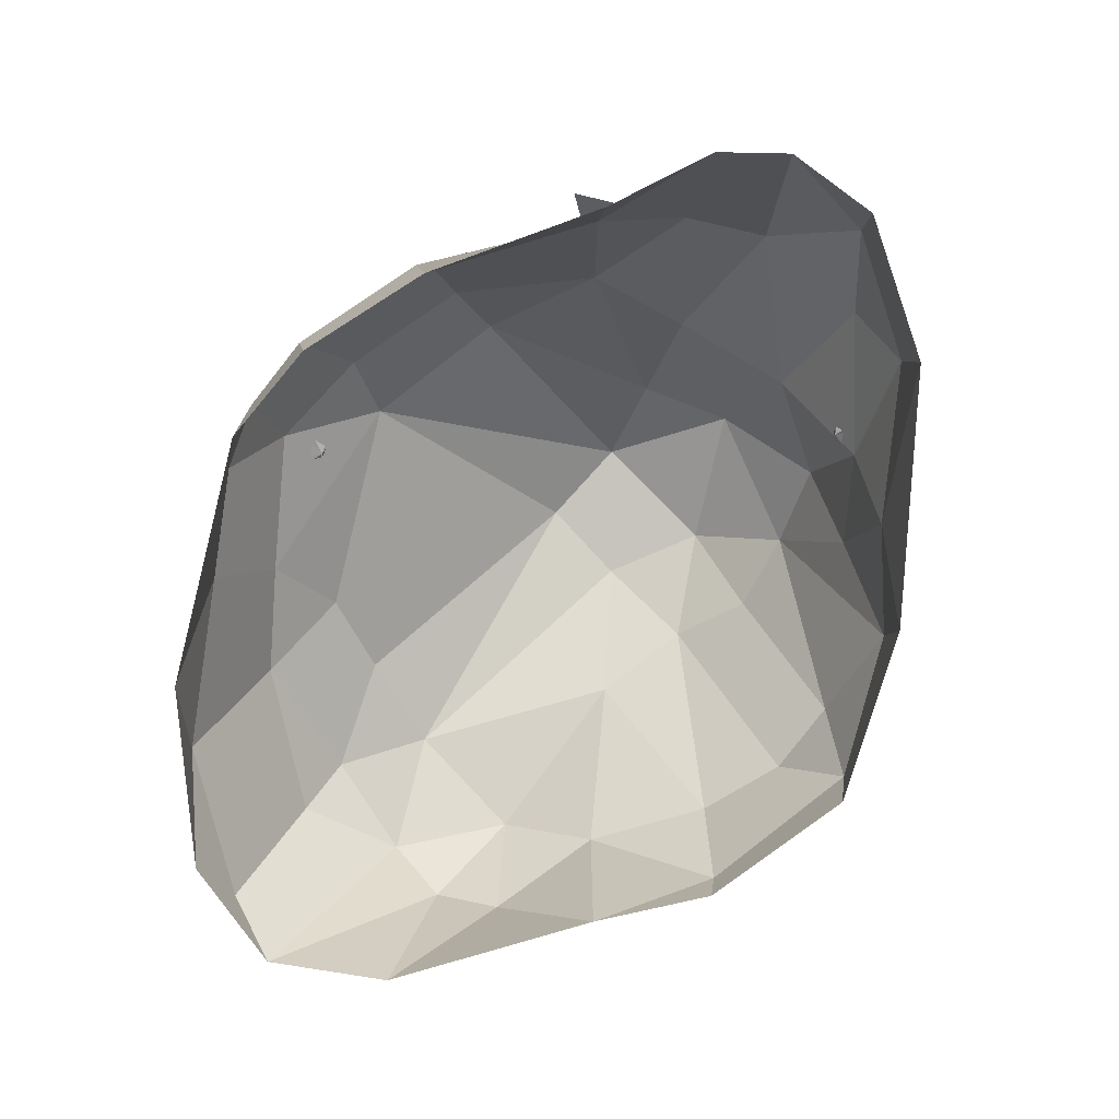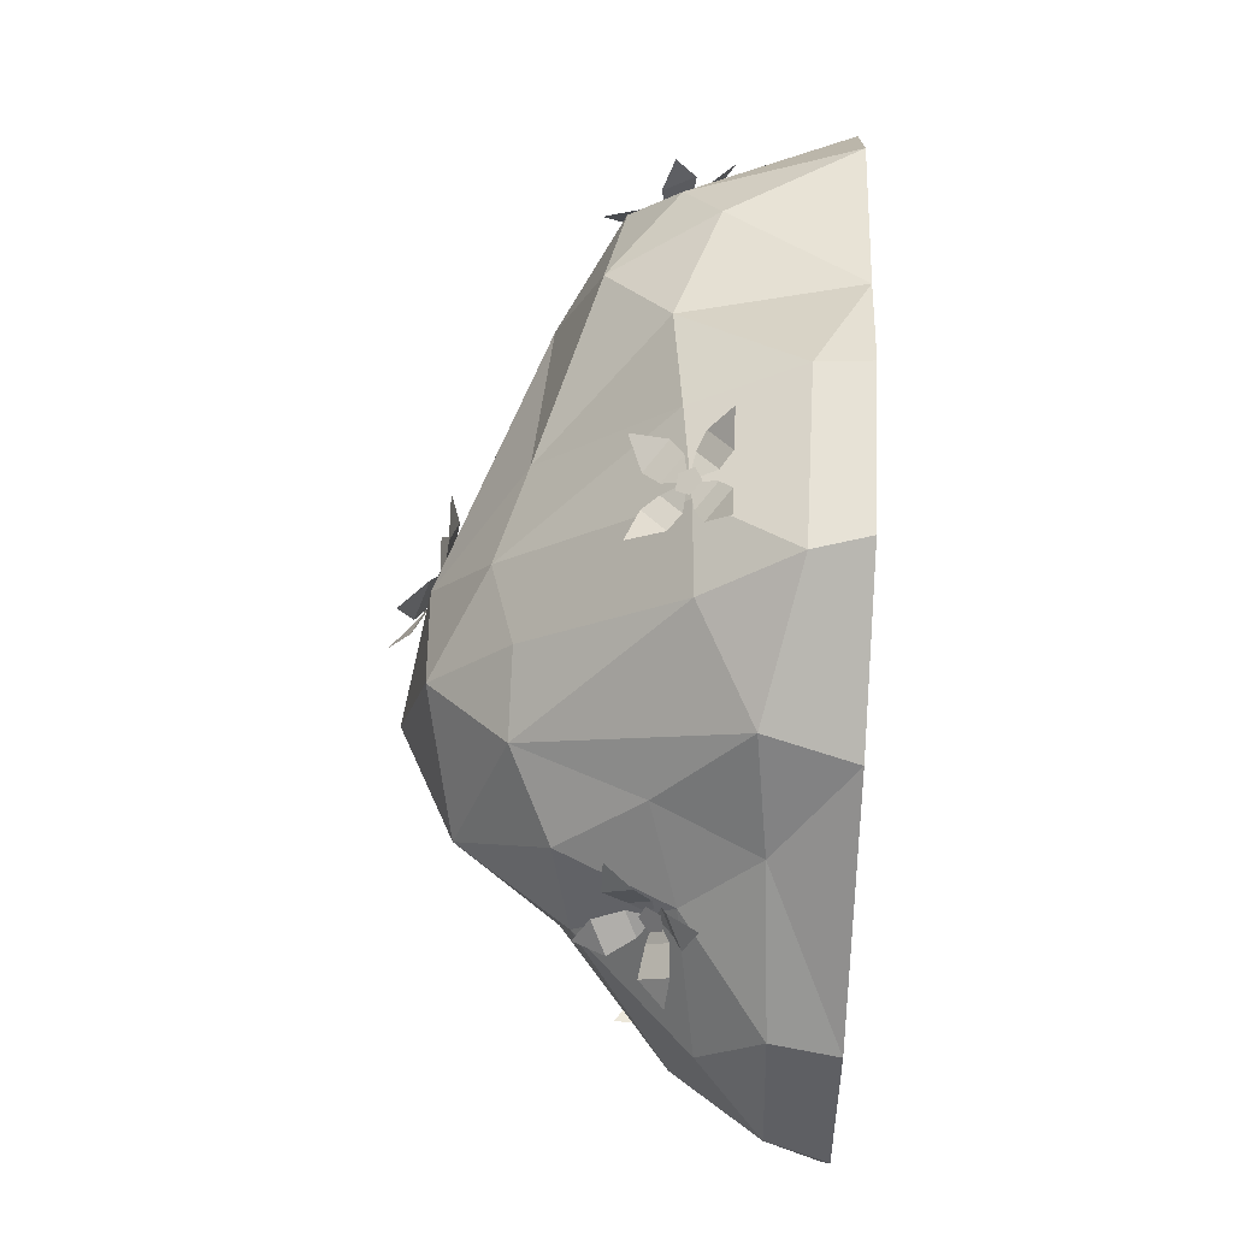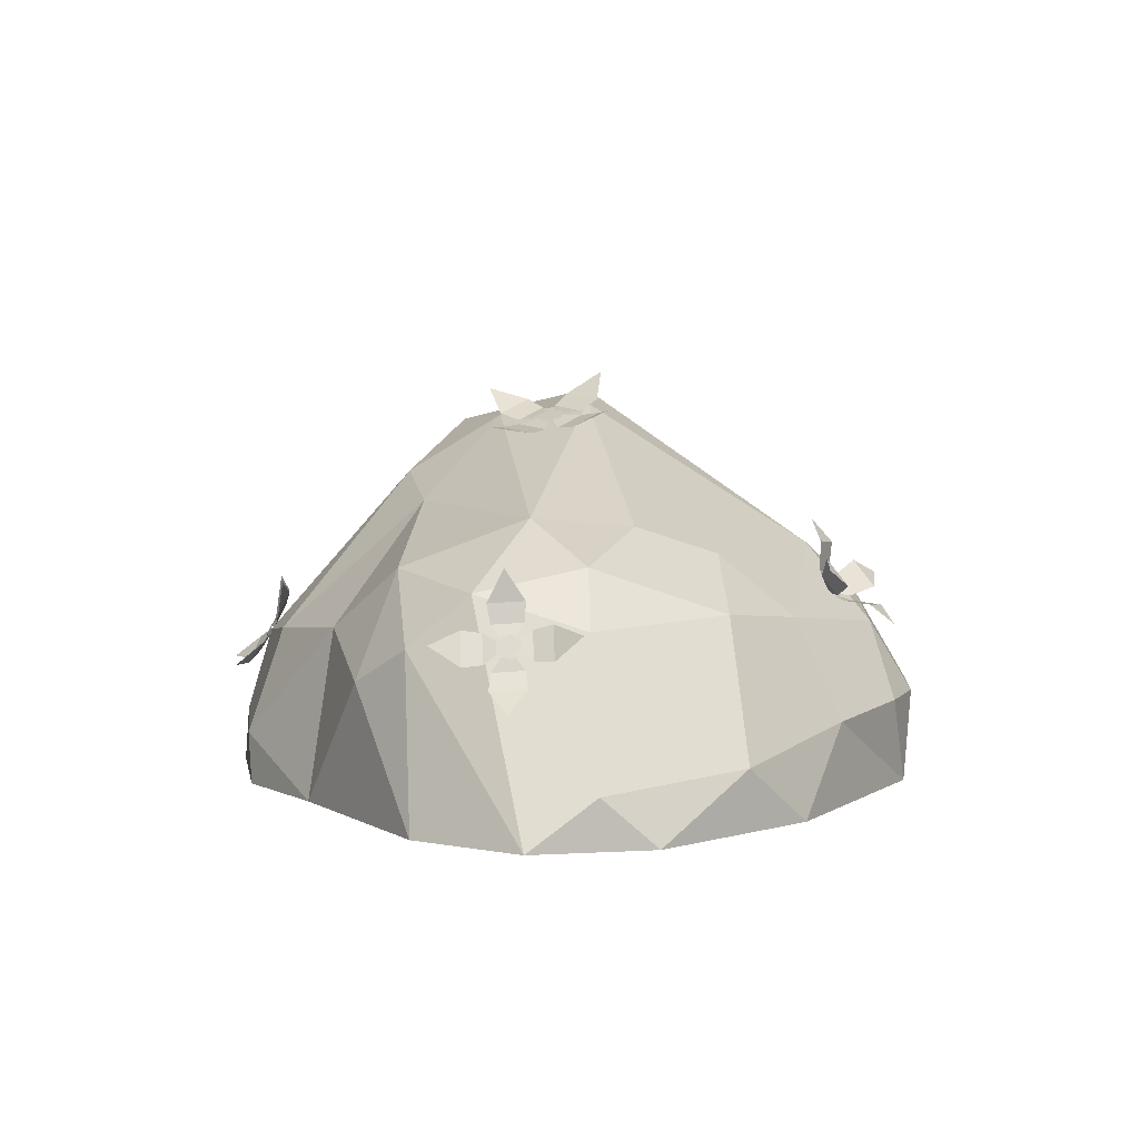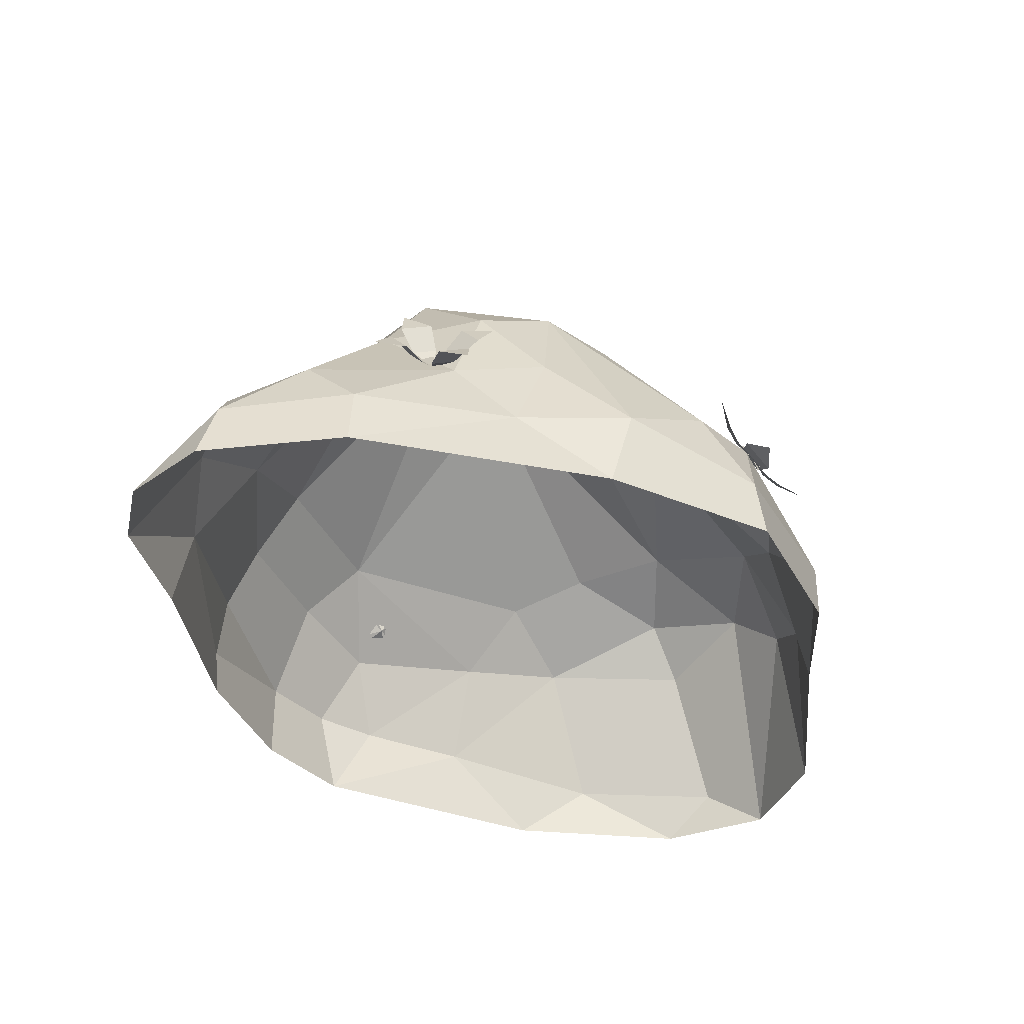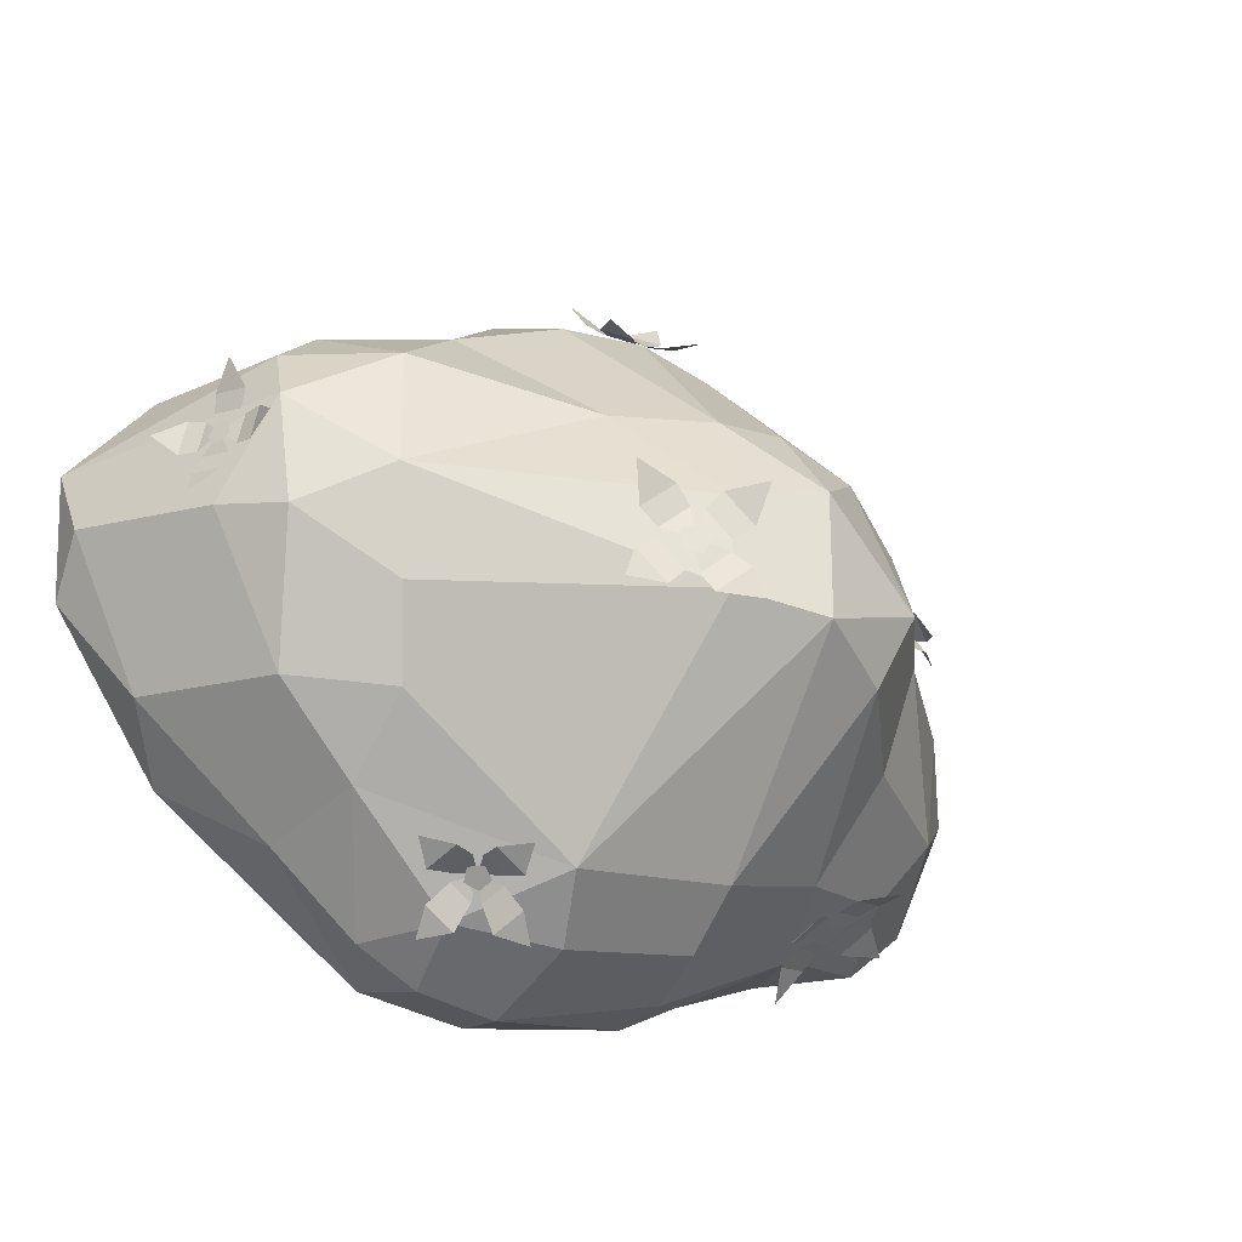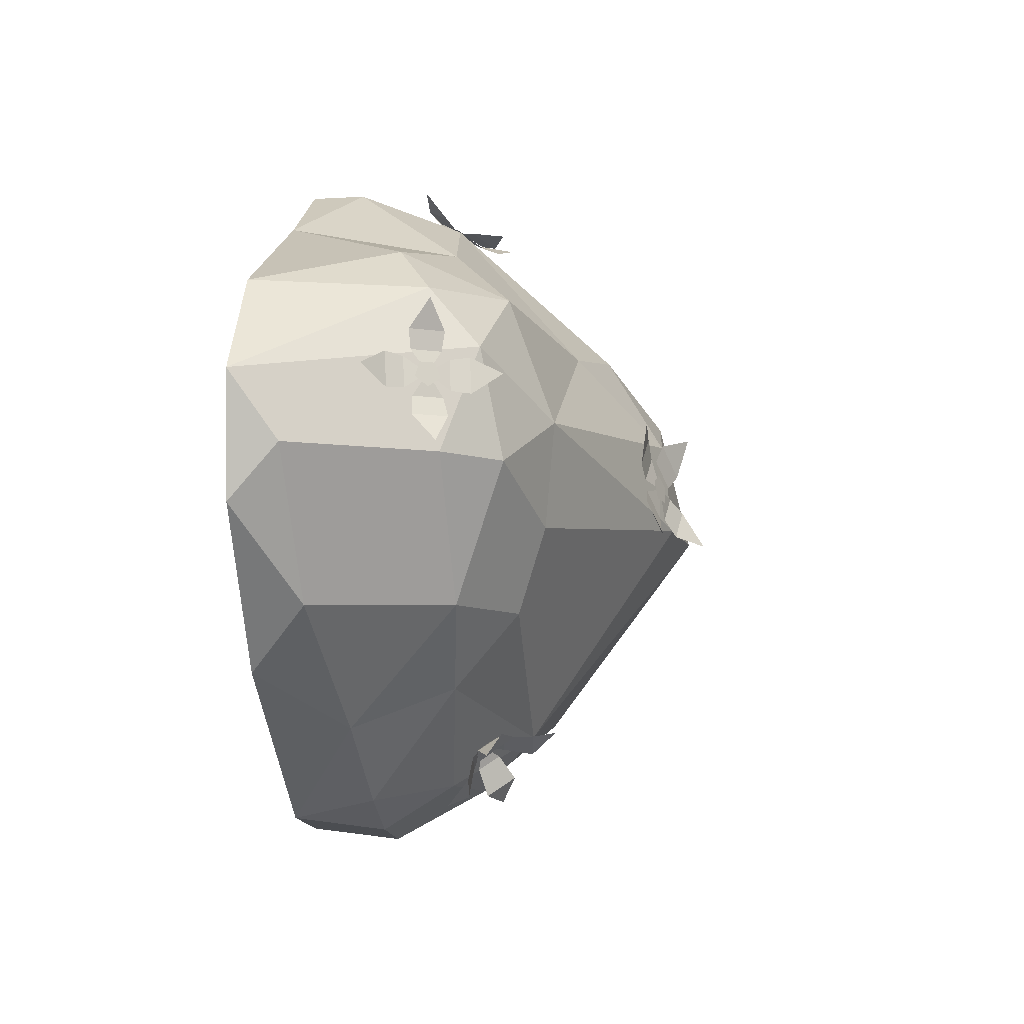
<metadata>
{"format":"obj","ext":"obj","renderer":"f3d","projection":"perspective","resolution":1024,"background":"white","views":[{"elev":-79.7,"azim":-143.0,"up":"+Y"},{"elev":61.6,"azim":-87.2,"up":"+Z"},{"elev":4.5,"azim":79.8,"up":"+Y"},{"elev":-37.6,"azim":-64.3,"up":"+Y"},{"elev":-18.6,"azim":151.1,"up":"+Z"},{"elev":-0.9,"azim":96.2,"up":"+Z"}]}
</metadata>
<code>
g FlowerBush_b_l_02
v -1.138 0.281 -1.173
v -0.979 0.3661 -1.186
v -1.026 0.2429 -1.309
v -1.133 0.482 -1.06
v -1.156 0.3519 -1.106
v -1.02 0.4249 -1.117
v -1.356 0.4558 -1.006
v -1.289 0.3171 -1.101
v -1.467 0.348 -1.099
v -1.26 0.4823 -1.002
v -1.203 0.3633 -1.083
v -1.135 0.6918 -0.9648
v -1.294 0.6067 -0.9516
v -1.287 0.7863 -0.9397
v -1.105 0.6028 -0.9964
v -1.241 0.5298 -0.9851
v -0.917 0.5169 -1.132
v -0.9836 0.6556 -1.037
v -0.8456 0.6812 -1.15
v -1 0.4724 -1.1
v -1.057 0.5914 -1.019
v -1.077 0.5134 -1.069
v -1.094 0.443 -1.098
v -1.168 0.4265 -1.08
v -1.197 0.4867 -1.039
v -1.14 0.5404 -1.032
v 0.6119 0.7956 -1.048
v 0.604 0.7535 -1.097
v 0.5456 0.7636 -1.123
v 0.5175 0.8119 -1.09
v 0.5584 0.8317 -1.044
v 0.6236 0.7217 -1.275
v 0.7432 0.7334 -1.189
v 0.7394 0.6472 -1.298
v 0.556 0.7722 -1.062
v 0.5651 0.7352 -1.165
v 0.6549 0.7439 -1.1
v 0.4349 0.8993 -1.209
v 0.4995 0.7885 -1.284
v 0.3768 0.8423 -1.323
v 0.4824 0.8368 -1.111
v 0.5309 0.7536 -1.167
v 0.5916 0.9936 -1.014
v 0.472 0.9819 -1.101
v 0.4851 1.084 -1.006
v 0.5824 0.8683 -1.017
v 0.4927 0.8595 -1.082
v 0.7802 0.816 -1.08
v 0.7157 0.9268 -1.006
v 0.8477 0.8884 -0.9817
v 0.6651 0.7667 -1.07
v 0.6167 0.8499 -1.014
v -0.1004 1.618 -0.04398
v 0.04146 1.593 -0.1529
v -0.08494 1.715 -0.195
v 0.0807 1.524 0.0633
v -0.04535 1.564 0.01848
v 0.07632 1.543 -0.07494
v -0.03444 1.531 0.2629
v -0.131 1.592 0.1234
v -0.1737 1.641 0.2914
v 0.02781 1.503 0.1908
v -0.05498 1.556 0.0712
v 0.2681 1.448 0.1746
v 0.1262 1.473 0.2835
v 0.2931 1.473 0.3513
v 0.2001 1.464 0.1039
v 0.07841 1.485 0.1973
v 0.2021 1.535 -0.1323
v 0.2986 1.474 0.007177
v 0.3819 1.546 -0.1352
v 0.1269 1.525 -0.06845
v 0.2097 1.472 0.05118
v 0.1331 1.515 0.02309
v 0.06299 1.543 0.001893
v 0.01737 1.544 0.06557
v 0.05927 1.518 0.1261
v 0.1308 1.499 0.09986
v 1.49 0.836 0.5452
v 1.527 0.8466 0.4012
v 1.501 0.9695 0.4808
v 1.581 0.682 0.4799
v 1.514 0.7584 0.5347
v 1.545 0.7675 0.4111
v 1.579 0.6072 0.6548
v 1.511 0.7397 0.6473
v 1.563 0.6895 0.7775
v 1.579 0.6145 0.5732
v 1.521 0.7281 0.5668
v 1.686 0.5356 0.4187
v 1.649 0.525 0.5627
v 1.767 0.4507 0.51
v 1.632 0.5976 0.4207
v 1.601 0.5886 0.5442
v 1.597 0.7644 0.3092
v 1.665 0.6319 0.3166
v 1.705 0.7308 0.2133
v 1.567 0.7416 0.3821
v 1.626 0.628 0.3885
v 1.594 0.6859 0.4267
v 1.561 0.7297 0.4608
v 1.555 0.7076 0.5213
v 1.585 0.6501 0.5245
v 1.609 0.6367 0.4661
v -0.3471 0.6565 1.233
v -0.2406 0.7486 1.185
v -0.3775 0.8003 1.211
v -0.1715 0.5924 1.268
v -0.2835 0.6063 1.245
v -0.1922 0.6854 1.203
v -0.2448 0.4432 1.361
v -0.3488 0.5335 1.304
v -0.3824 0.443 1.417
v -0.1948 0.4901 1.316
v -0.284 0.5676 1.267
v 0.003495 0.5366 1.318
v -0.103 0.4445 1.366
v 0.02976 0.4466 1.433
v -0.05882 0.5696 1.276
v -0.1502 0.4905 1.318
v -0.0988 0.7499 1.19
v 0.005185 0.6596 1.247
v 0.03468 0.8039 1.227
v -0.1475 0.6858 1.205
v -0.05829 0.6083 1.254
v -0.1322 0.6264 1.25
v -0.1959 0.6346 1.243
v -0.2259 0.5844 1.27
v -0.1807 0.5452 1.295
v -0.1228 0.5712 1.283
v -1.295 0.6759 0.2643
v -1.311 0.7006 0.2069
v -1.355 0.6612 0.1801
v -1.365 0.612 0.2209
v -1.328 0.6211 0.2729
v -1.426 0.8091 0.1159
v -1.329 0.8676 0.2109
v -1.367 0.9338 0.09419
v -1.31 0.6392 0.2164
v -1.366 0.7036 0.1479
v -1.293 0.7475 0.2192
v -1.531 0.5813 0.2083
v -1.508 0.6938 0.1148
v -1.606 0.5971 0.09117
v -1.406 0.5873 0.2178
v -1.389 0.6718 0.1476
v -1.384 0.6034 0.4303
v -1.482 0.5449 0.3353
v -1.46 0.4908 0.4622
v -1.319 0.6212 0.3241
v -1.392 0.5773 0.2528
v -1.279 0.8312 0.3379
v -1.302 0.7186 0.4313
v -1.222 0.8275 0.4652
v -1.279 0.7375 0.2542
v -1.297 0.653 0.3244
v 1.95 -0.02689 0.4788
v 1.935 -0.0287 -0.02622
v 1.512 -0.02791 -0.6946
v 1.941 0.1717 0.2003
v 1.611 0.7331 0.1731
v 1.594 -0.02856 0.8507
v 1.691 0.2176 -0.4213
v 1.346 0.7621 -0.4277
v 1.363 0.6548 0.8391
v 1.428 0.8684 0.5949
v -0.4127 -0.02801 1.377
v 0.2693 -0.02799 1.378
v 0.7374 -0.02745 1.169
v -0.4674 0.1943 1.359
v -0.2361 0.5766 1.263
v -1.03 -0.02738 0.9241
v 0.2466 0.1895 1.388
v 0.1498 0.6204 1.233
v -0.9616 0.329 0.9948
v -0.5574 0.5568 1.168
v -1.058 0.6793 0.6358
v -1.934 -0.02859 -0.5314
v -1.742 -0.02816 0.07048
v -1.879 0.219 -0.4795
v -1.679 0.4849 -0.1846
v -1.261 0.9464 -0.0659
v -1.815 -0.02446 -0.9144
v -1.572 -0.0255 -1.106
v -1.7 0.2369 0.06248
v -1.321 0.5677 0.3269
v -1.57 0.5691 -0.6667
v -1.344 0.5142 -0.936
v 0.2247 -0.0279 -1.471
v -0.356 -0.02806 -1.422
v -1.098 -0.03309 -1.193
v 0.2726 0.3556 -1.506
v 0.19 0.7385 -1.297
v 0.6709 -0.02799 -1.368
v -0.3301 0.2143 -1.469
v -0.36 0.4766 -1.412
v -0.3545 0.7415 -1.268
v -1.034 0.3458 -1.156
v 0.5952 0.3493 -1.422
v 0.8377 0.341 -1.269
v 1.174 0.3055 -0.9371
v 1.031 0.7162 -0.782
v 0.6181 0.6542 -1.227
v -0.03687 1.578 -0.1237
v -0.08122 1.525 0.2572
v -0.1748 1.277 0.6513
v 1.065 1.131 0.3107
v 0.2584 0.9653 -1.048
v -0.423 1.639 -0.1912
v -0.9574 1.391 -0.02714
v -0.5107 1.502 0.3585
v -0.5143 1.176 0.6951
v -0.8284 1.177 0.5553
v 0.2484 1.166 0.6358
v 1.023 1.09 -0.1188
v 0.9626 0.9736 -0.4744
v -0.7463 1.435 -0.3582
v 1.412 0.9594 0.1438
v 0.974 0.9341 0.8249
v 1.148 0.5066 1.011
v 0.6533 0.6706 1.055
v -1.234 0.2751 0.5824
v -1.128 1.014 0.3544
v -1.06 1.004 -0.5396
v -0.877 0.7843 -0.9538
v -0.3668 1.003 -1.051
f 1 2 3
f 2 1 5 6
f 6 5 4
f 7 8 9
f 8 7 10 11
f 11 10 4
f 12 13 14
f 13 12 15 16
f 16 15 4
f 17 18 19
f 18 17 20 21
f 21 20 4
f 23 24 25 26
f 22 23 26
f 28 29 30 31
f 27 28 31
f 32 33 34
f 33 32 36 37
f 37 36 35
f 38 39 40
f 39 38 41 42
f 42 41 35
f 43 44 45
f 44 43 46 47
f 47 46 35
f 48 49 50
f 49 48 51 52
f 52 51 35
f 53 54 55
f 54 53 57 58
f 58 57 56
f 59 60 61
f 60 59 62 63
f 63 62 56
f 64 65 66
f 65 64 67 68
f 68 67 56
f 69 70 71
f 70 69 72 73
f 73 72 56
f 75 76 77 78
f 74 75 78
f 79 80 81
f 80 79 83 84
f 84 83 82
f 85 86 87
f 86 85 88 89
f 89 88 82
f 90 91 92
f 91 90 93 94
f 94 93 82
f 95 96 97
f 96 95 98 99
f 99 98 82
f 101 102 103 104
f 100 101 104
f 105 106 107
f 106 105 109 110
f 110 109 108
f 111 112 113
f 112 111 114 115
f 115 114 108
f 116 117 118
f 117 116 119 120
f 120 119 108
f 121 122 123
f 122 121 124 125
f 125 124 108
f 127 128 129 130
f 126 127 130
f 132 133 134 135
f 131 132 135
f 136 137 138
f 137 136 140 141
f 141 140 139
f 142 143 144
f 143 142 145 146
f 146 145 139
f 147 148 149
f 148 147 150 151
f 151 150 139
f 152 153 154
f 153 152 155 156
f 156 155 139
f 158 160 157
f 164 218 161
f 159 163 158
f 201 164 163
f 220 169 162
f 166 165 157
f 161 160 163 164
f 165 219 220
f 174 206 171
f 169 173 168
f 169 221 173
f 169 220 221
f 176 175 170
f 177 222 175
f 213 177 175
f 212 213 176
f 185 181 180
f 186 182 181
f 222 186 185
f 172 222 179
f 186 177 223
f 180 187 183
f 188 198 184
f 182 224 187
f 198 196 195
f 225 226 197
f 194 201 159
f 203 200 199
f 203 202 200
f 193 208 203
f 205 211 206
f 209 210 211
f 211 213 212
f 210 223 213
f 205 214 207
f 206 174 214
f 214 221 219
f 207 218 215
f 209 217 210
f 217 225 224
f 208 226 209
f 209 226 217
f 158 163 160
f 157 160 161 166
f 159 201 163
f 164 201 202
f 157 165 162
f 165 220 162
f 173 170 167 168
f 161 218 166
f 165 166 219
f 171 170 173 174
f 172 167 170 175
f 173 221 174
f 221 220 219
f 176 171 206 212
f 175 222 172
f 171 176 170
f 176 213 175
f 180 178 179 185
f 188 184 183 187
f 185 186 181
f 186 223 182
f 179 222 185
f 186 222 177
f 178 180 183
f 184 198 191
f 180 181 187
f 225 188 187 224
f 181 182 187
f 188 225 198
f 195 192 189 190
f 193 192 196 197
f 195 196 192
f 208 193 197 226
f 198 195 190 191
f 197 196 198 225
f 194 189 192 199
f 203 199 192 193
f 194 199 200
f 194 200 201
f 200 202 201
f 205 204 209 211
f 208 202 203
f 208 204 215 216
f 206 211 212
f 211 210 213
f 213 223 177
f 210 182 223
f 204 205 207
f 207 166 218
f 205 206 214
f 207 214 219
f 207 219 166
f 214 174 221
f 164 216 215 218
f 204 207 215
f 208 216 202
f 224 182 210 217
f 216 164 202
f 204 208 209
f 217 226 225

</code>
